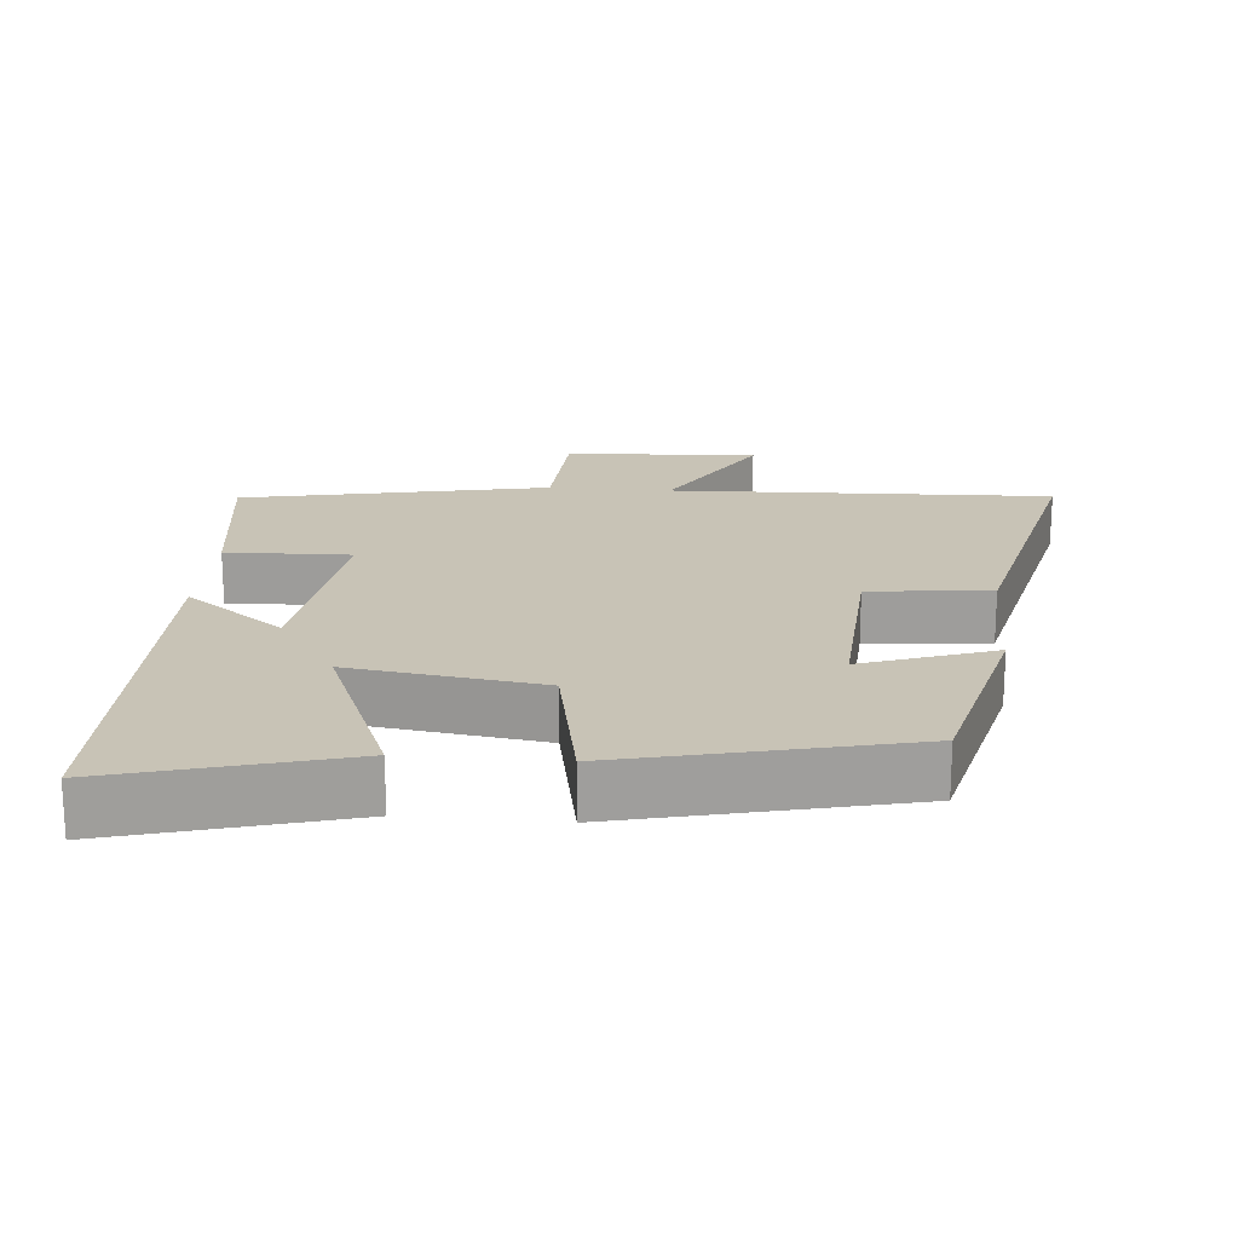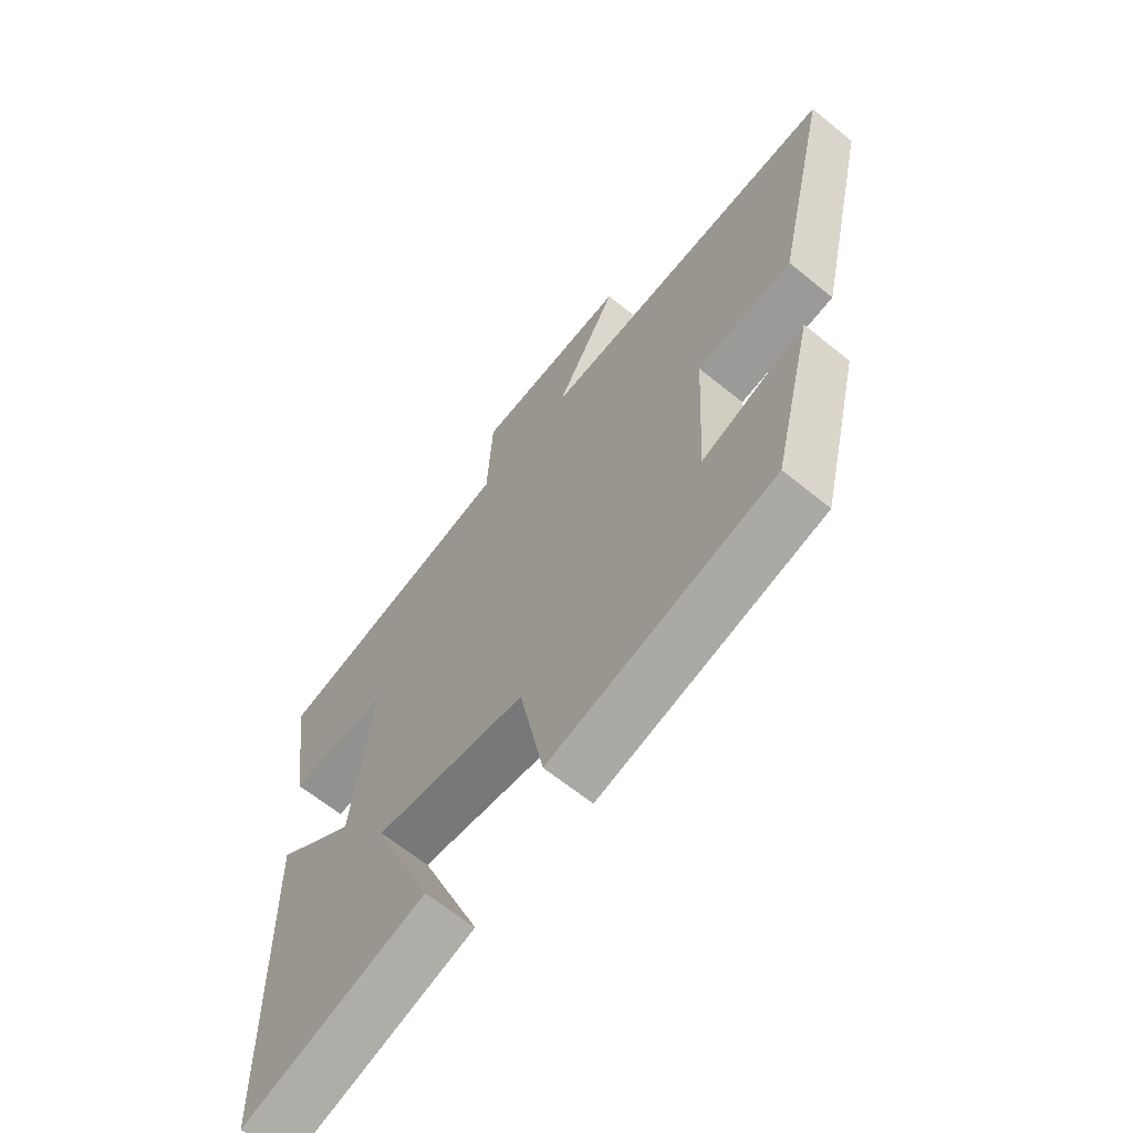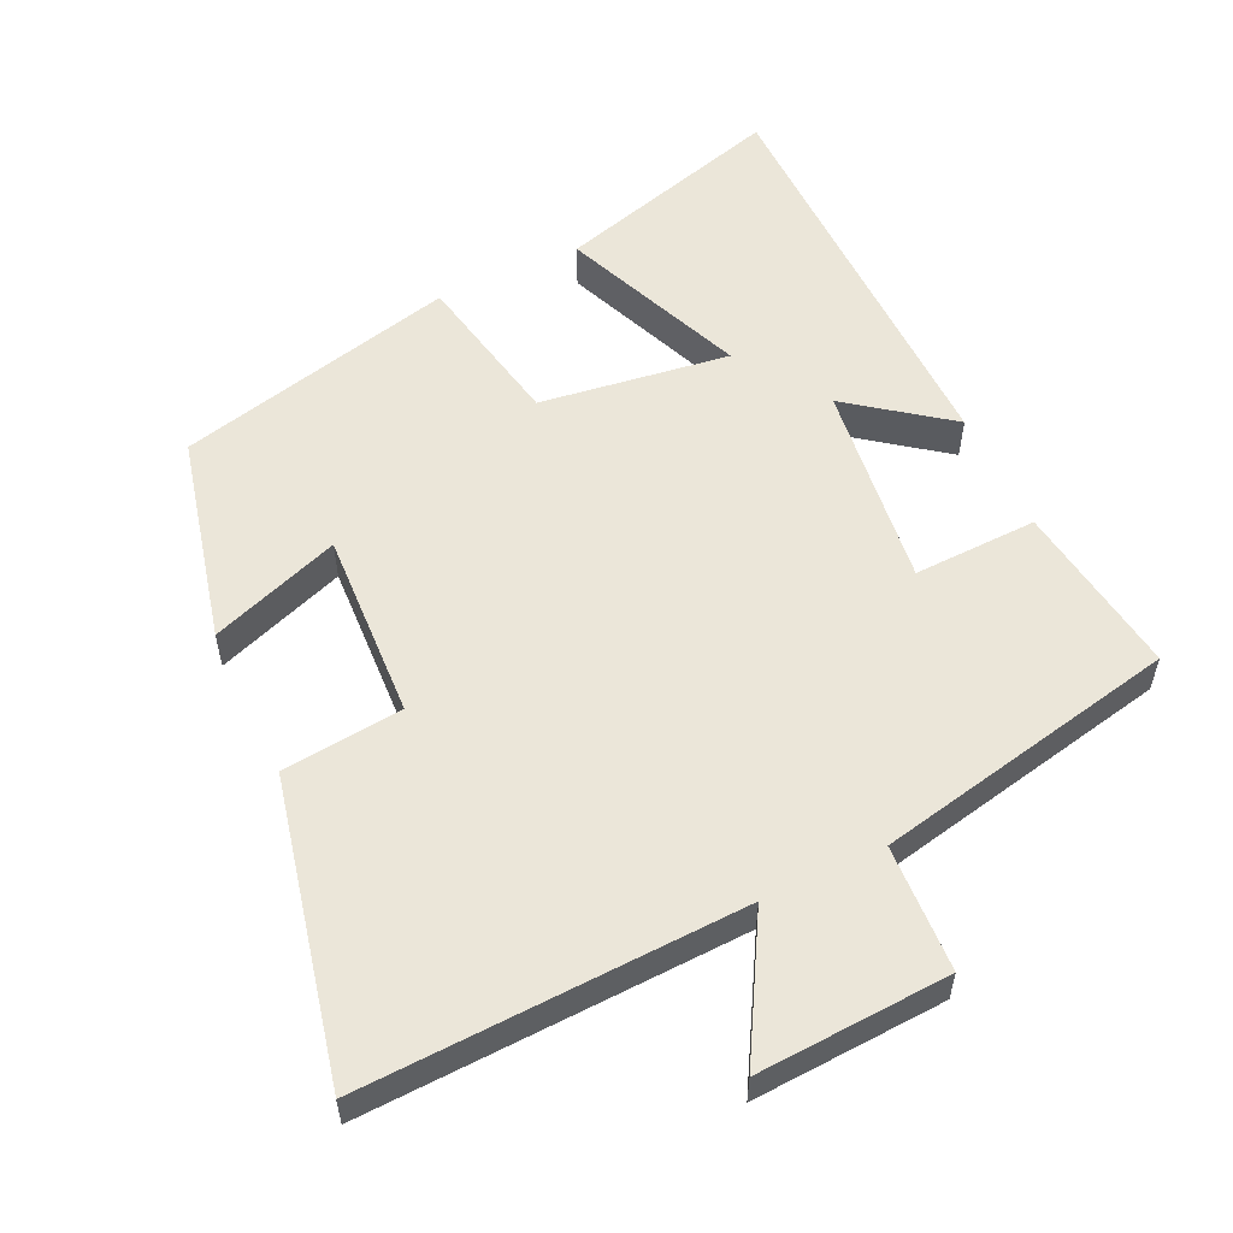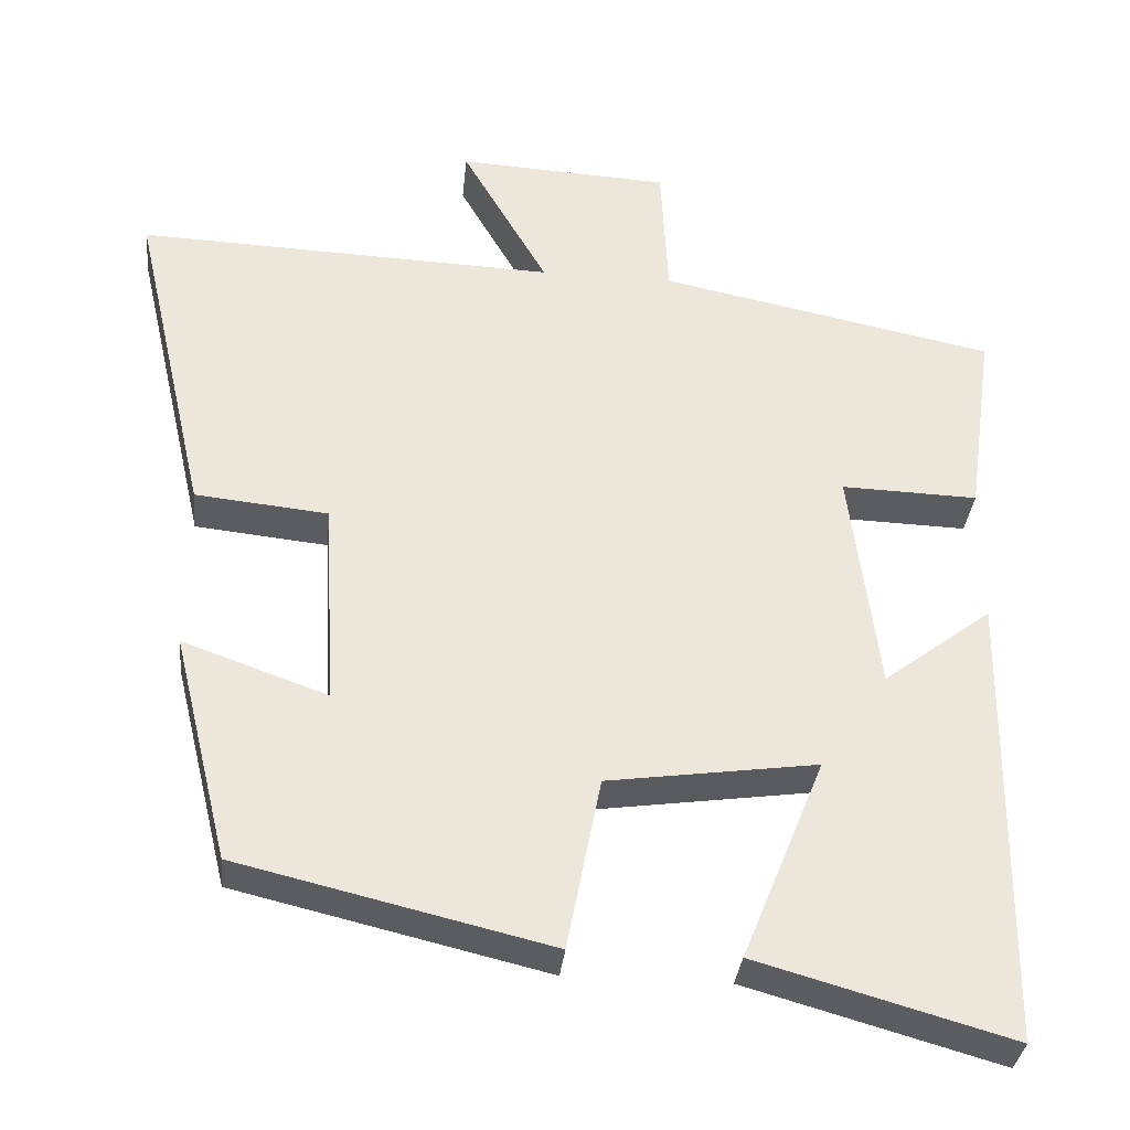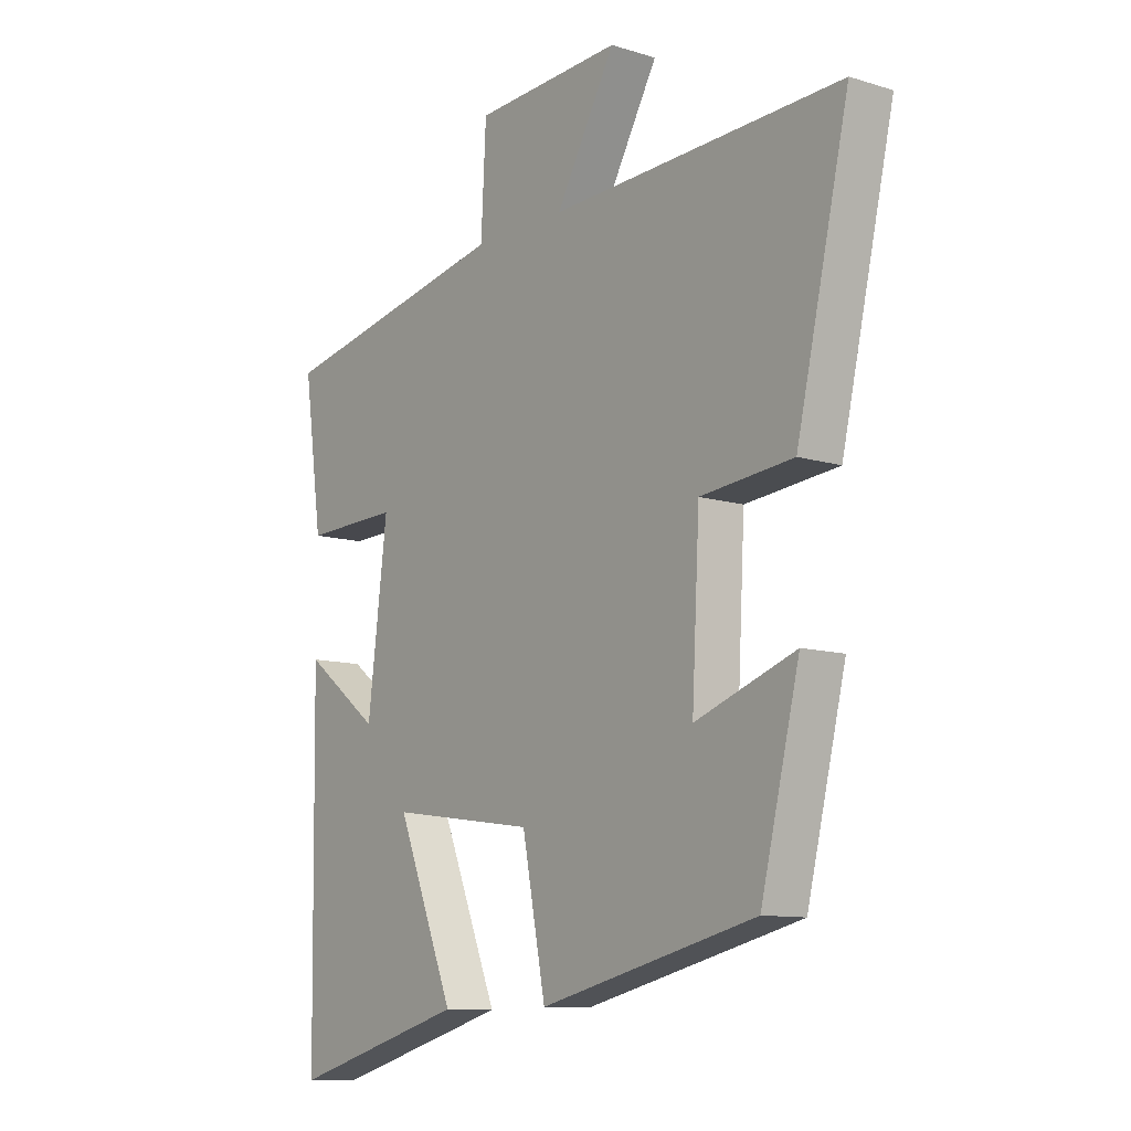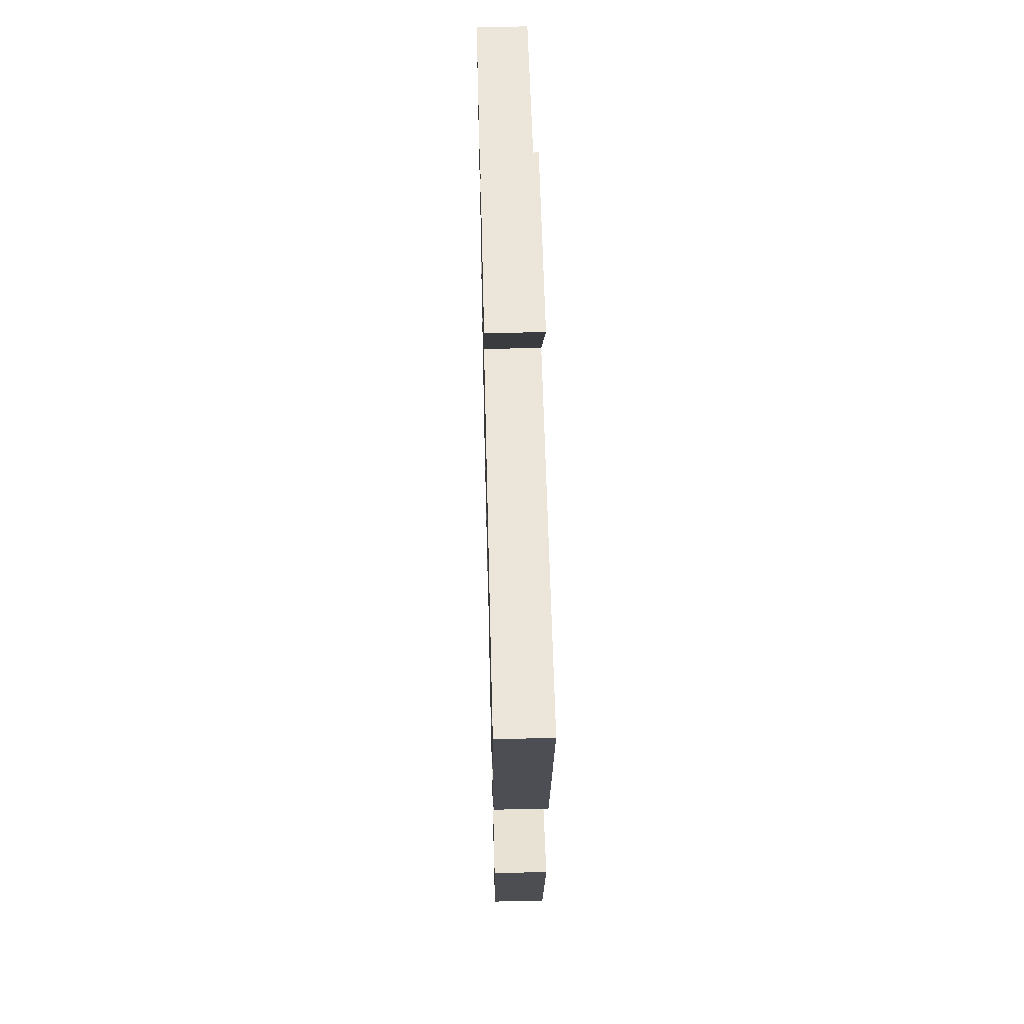
<metadata>
{"format":"obj","ext":"obj","renderer":"f3d","projection":"perspective","resolution":1024,"background":"white","views":[{"elev":19.4,"azim":-175.0,"up":"+Y"},{"elev":-64.5,"azim":-129.4,"up":"+Z"},{"elev":56.0,"azim":-25.4,"up":"+Y"},{"elev":-34.0,"azim":-5.9,"up":"+Z"},{"elev":-10.6,"azim":-127.6,"up":"+Z"},{"elev":59.6,"azim":-91.4,"up":"+Z"}]}
</metadata>
<code>
v 0.492 0.07 -0.591
v 0.17 0.07 -0.5
v 0.275 0.07 -0.241
v 0.009 0.07 -0.279
v -0.034 0.07 -0.5
v -0.429 0.07 -0.406
v -0.5 0.07 -0.116
v -0.317 0.07 -0.181
v -0.331 0.07 0.083
v -0.5 0.07 0.1
v -0.596 0.07 0.519
v -0.063 0.07 0.5
v -0.172 0.07 0.691
v 0.098 0.07 0.677
v 0.107 0.07 0.5
v 0.534 0.07 0.413
v 0.5 0.07 0.168
v 0.326 0.07 0.173
v 0.362 0.07 -0.115
v 0.5 0.07 -0.01
v 0.492 0 -0.591
v 0.17 0 -0.5
v 0.275 0 -0.241
v 0.009 0 -0.279
v -0.034 0 -0.5
v -0.429 0 -0.406
v -0.5 0 -0.116
v -0.317 0 -0.181
v -0.331 0 0.083
v -0.5 0 0.1
v -0.596 0 0.519
v -0.063 0 0.5
v -0.172 0 0.691
v 0.098 0 0.677
v 0.107 0 0.5
v 0.534 0 0.413
v 0.5 0 0.168
v 0.326 0 0.173
v 0.362 0 -0.115
v 0.5 0 -0.01
f 1 2 3
f 20 1 3
f 19 20 3
f 18 19 3 4
f 15 16 17 18
f 15 18 4
f 12 13 14 15
f 12 15 4 5
f 9 10 11 12
f 8 9 12 5
f 5 6 7 8
f 23 22 21
f 23 21 40
f 23 40 39
f 24 23 39 38
f 38 37 36 35
f 24 38 35
f 35 34 33 32
f 25 24 35 32
f 32 31 30 29
f 25 32 29 28
f 28 27 26 25
f 1 21 22 2
f 2 22 23 3
f 3 23 24 4
f 4 24 25 5
f 5 25 26 6
f 6 26 27 7
f 7 27 28 8
f 8 28 29 9
f 9 29 30 10
f 10 30 31 11
f 11 31 32 12
f 12 32 33 13
f 13 33 34 14
f 14 34 35 15
f 15 35 36 16
f 16 36 37 17
f 17 37 38 18
f 18 38 39 19
f 19 39 40 20
f 20 40 21 1

</code>
